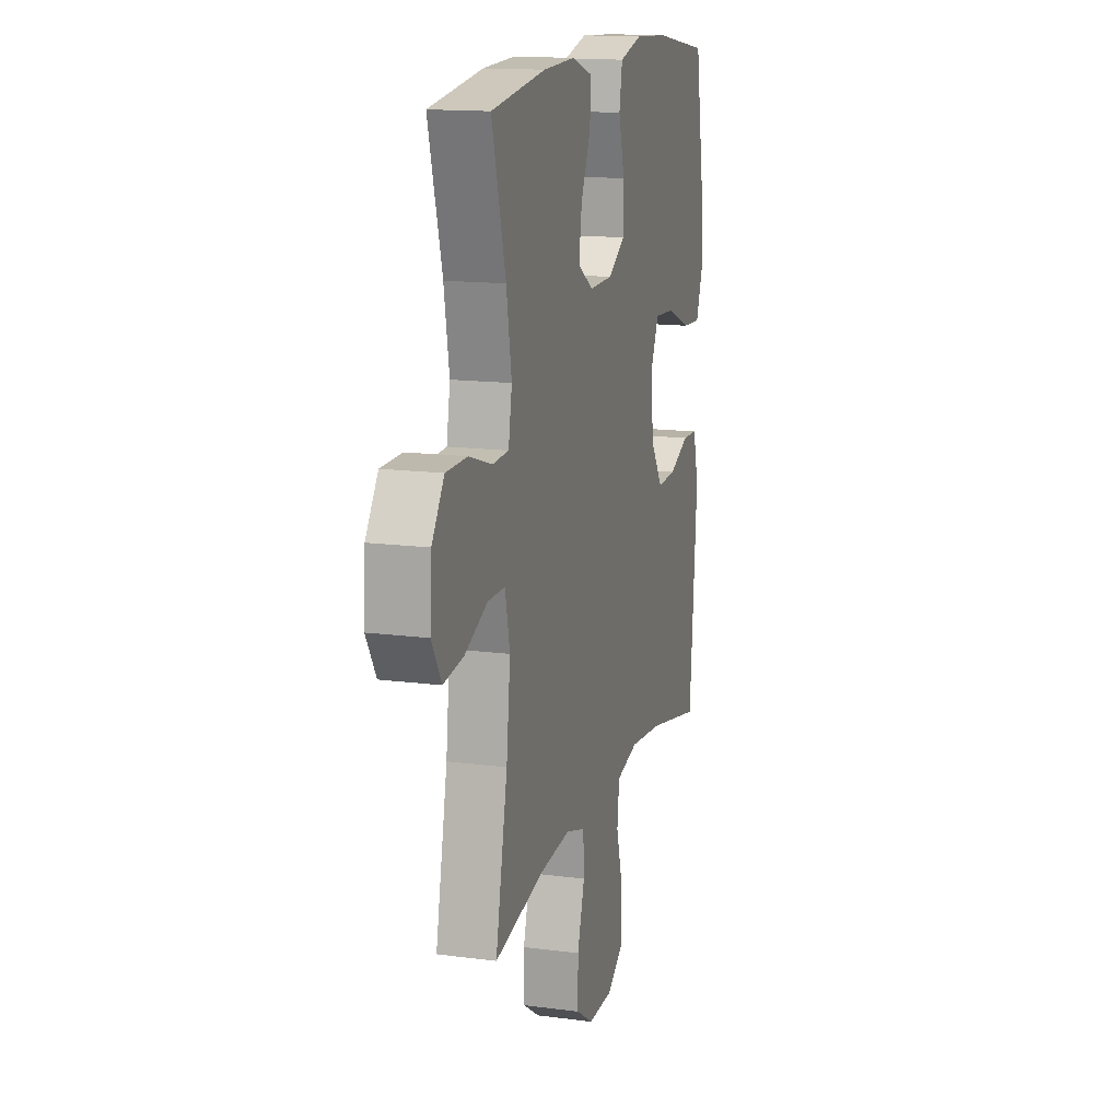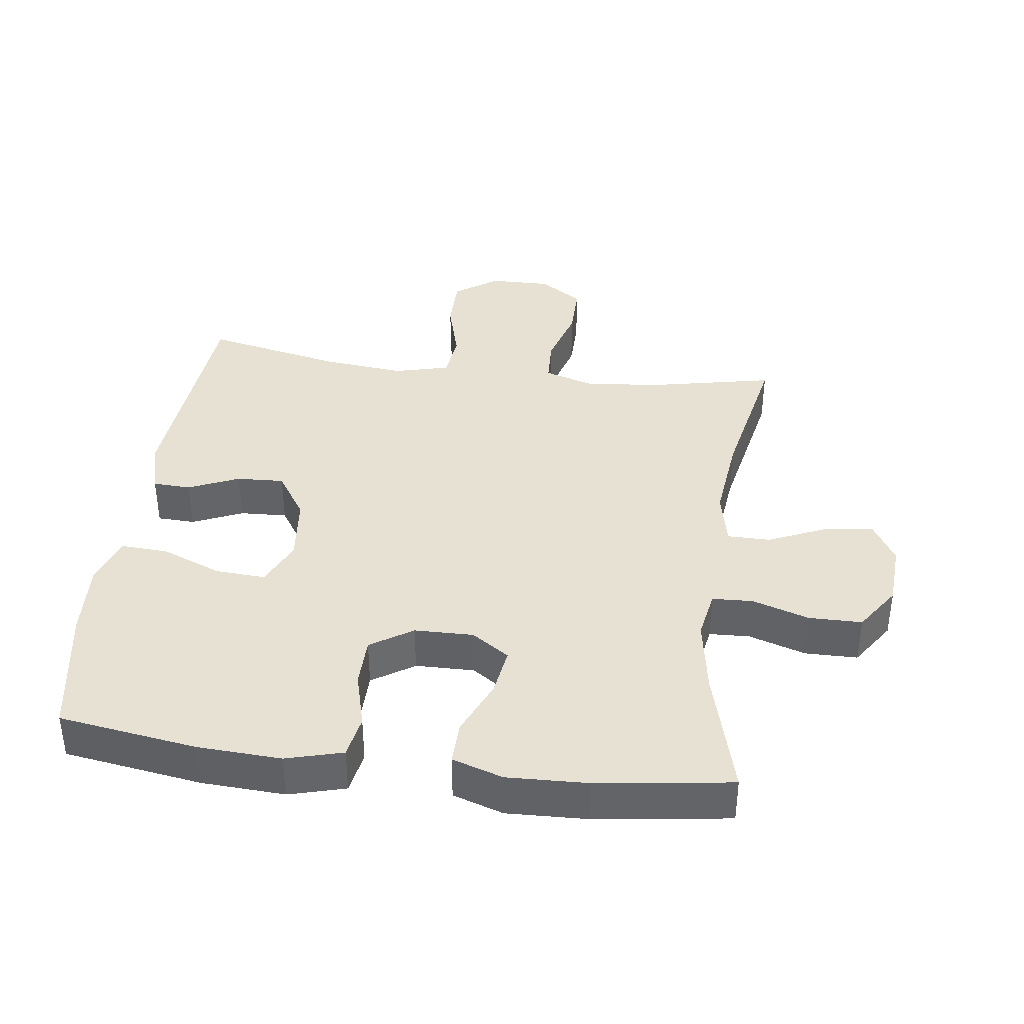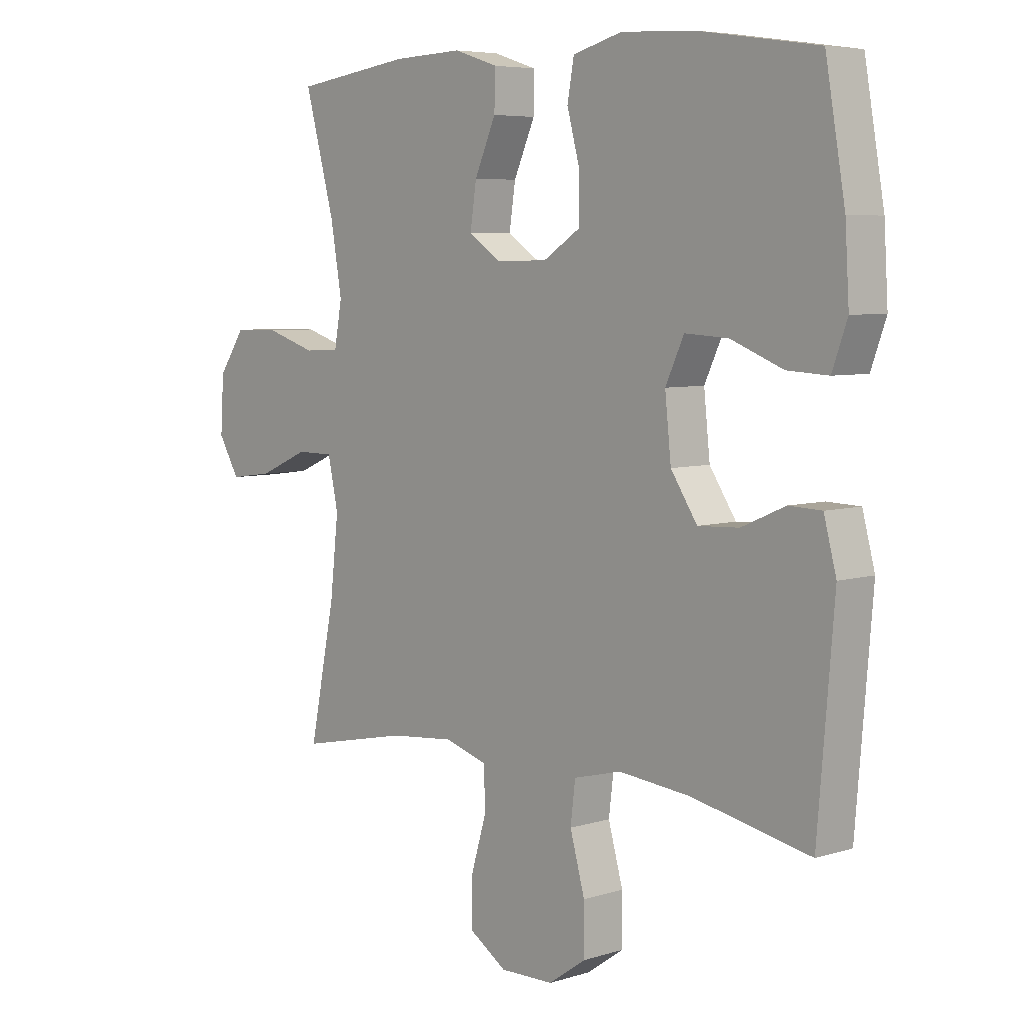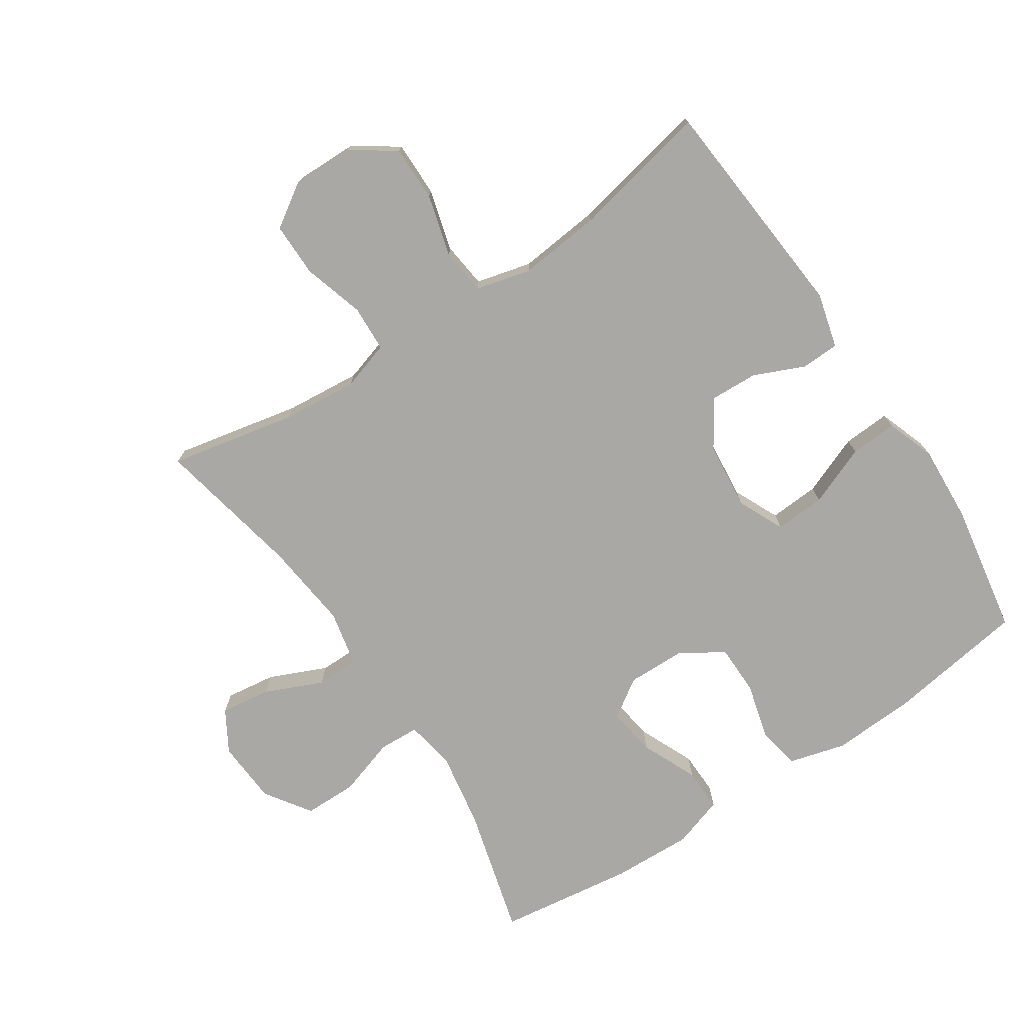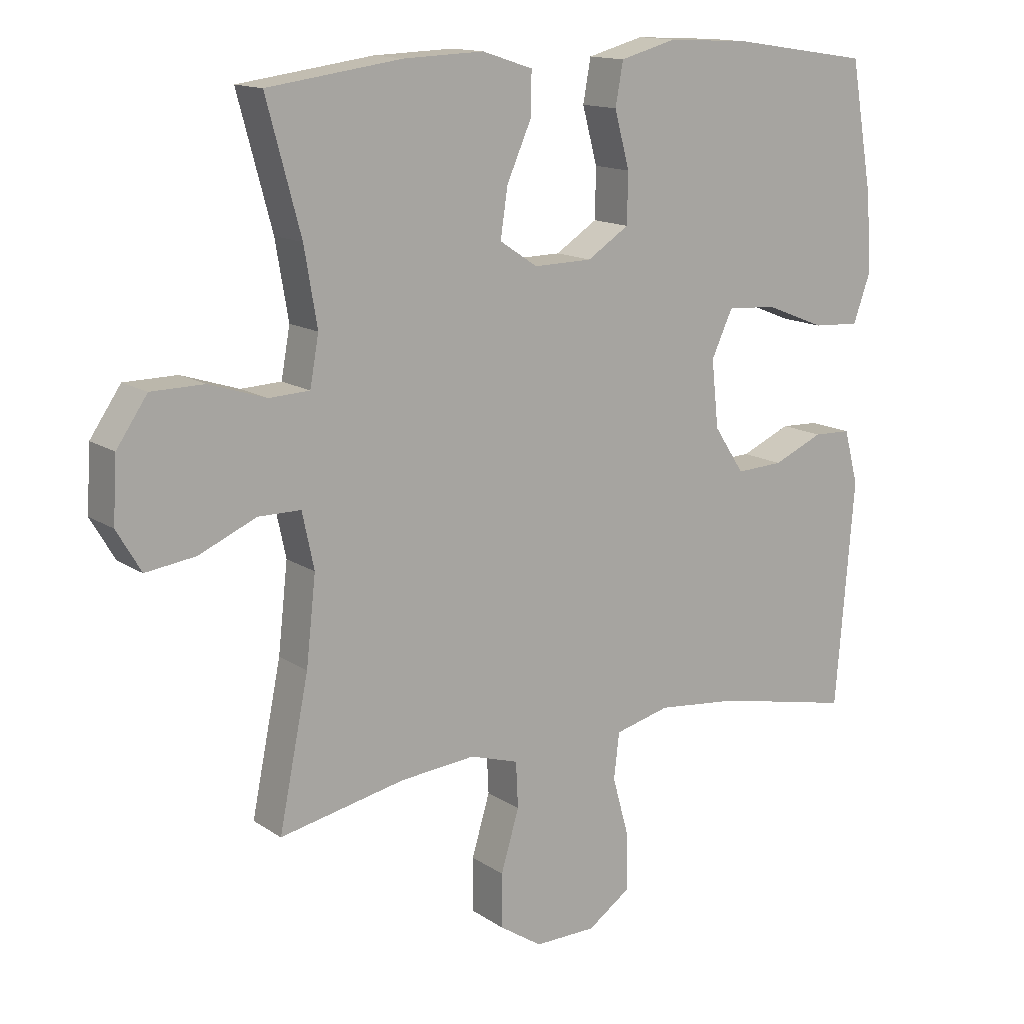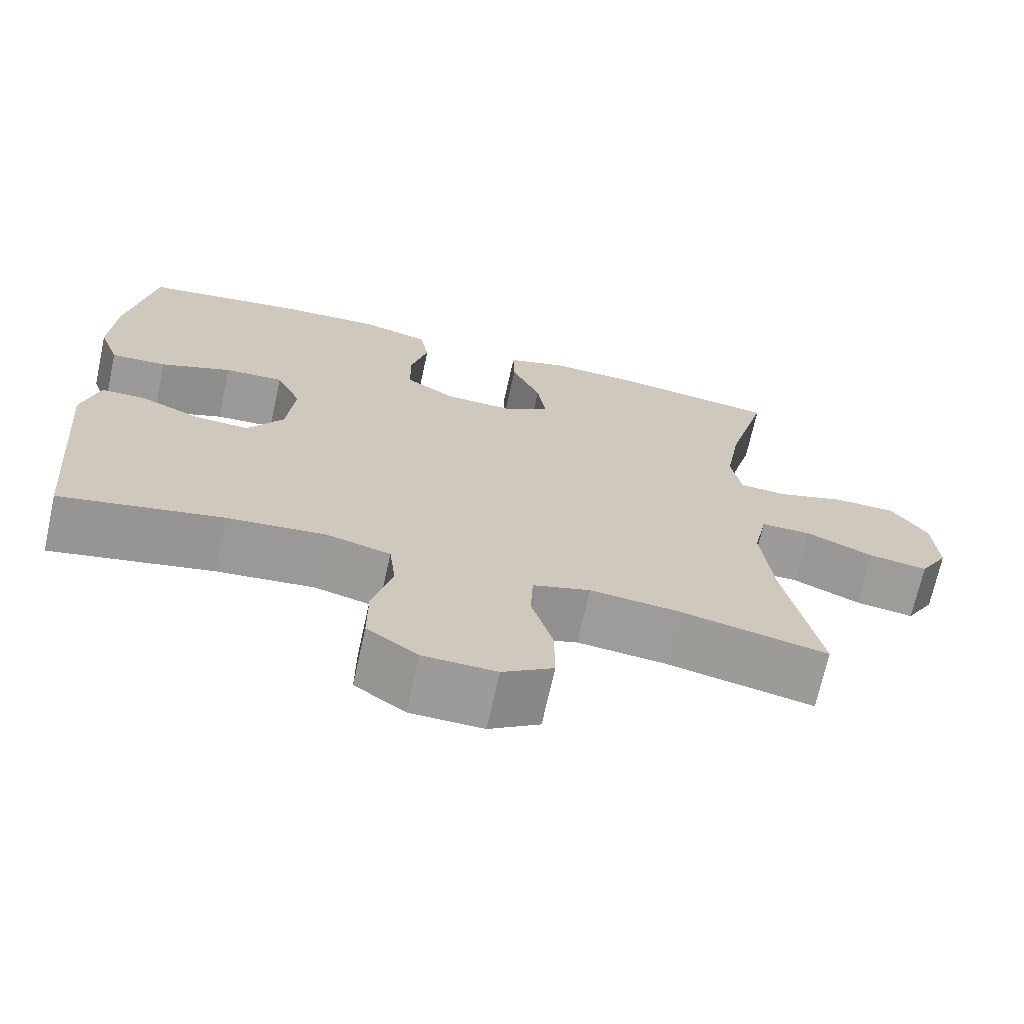
<metadata>
{"format":"obj","ext":"obj","renderer":"f3d","projection":"perspective","resolution":1024,"background":"white","views":[{"elev":14.7,"azim":105.9,"up":"+Z"},{"elev":38.9,"azim":7.5,"up":"+Y"},{"elev":5.9,"azim":-133.1,"up":"+Z"},{"elev":-75.0,"azim":-146.4,"up":"+Y"},{"elev":14.0,"azim":145.0,"up":"+Z"},{"elev":-69.8,"azim":-12.4,"up":"+Z"}]}
</metadata>
<code>
o path4124
v -0.5591 0.0375 0.3245
v -0.5662 0.0375 0.2044
v -0.5395 0.0375 0.1298
v -0.4663 0.0375 0.134
v -0.3729 0.0375 0.1712
v -0.2952 0.0375 0.176
v -0.262 0.0375 0.1044
v -0.273 0.0375 2e-05
v -0.3204 0.0375 -0.07204
v -0.3938 0.0375 -0.06855
v -0.472 0.0375 -0.0344
v -0.5308 0.0375 -0.03652
v -0.5531 0.0375 -0.1213
v -0.5239 0.0375 -0.4737
v -0.3107 0.0375 -0.4292
v -0.1823 0.0375 -0.4161
v -0.09685 0.0375 -0.4379
v -0.08834 0.0375 -0.5091
v -0.1148 0.0375 -0.605
v -0.1152 0.0375 -0.6907
v -0.04835 0.0375 -0.7374
v 0.04758 0.0375 -0.7389
v 0.1146 0.0375 -0.6952
v 0.1141 0.0375 -0.6117
v 0.08594 0.0375 -0.517
v 0.08927 0.0375 -0.4455
v 0.1652 0.0375 -0.4221
v 0.2822 0.0375 -0.433
v 0.478 0.0375 -0.4737
v 0.4318 0.0375 -0.2457
v 0.4167 0.0375 -0.1101
v 0.4353 0.0375 -0.02351
v 0.5016 0.0375 -0.02322
v 0.5909 0.0375 -0.06239
v 0.6687 0.0375 -0.07306
v 0.7065 0.0375 -0.008985
v 0.7004 0.0375 0.08936
v 0.6526 0.0375 0.1598
v 0.5702 0.0375 0.1606
v 0.4811 0.0375 0.1321
v 0.4181 0.0375 0.135
v 0.4044 0.0375 0.2115
v 0.4245 0.0375 0.3298
v 0.478 0.0375 0.528
v 0.2677 0.0375 0.5571
v 0.143 0.0375 0.5618
v 0.06414 0.0375 0.5363
v 0.06573 0.0375 0.4692
v 0.1039 0.0375 0.3826
v 0.1151 0.0375 0.307
v 0.05606 0.0375 0.2677
v -0.03529 0.0375 0.2694
v -0.1008 0.0375 0.3117
v -0.1019 0.0375 0.3891
v -0.0787 0.0375 0.4763
v -0.09072 0.0375 0.5428
v -0.1789 0.0375 0.5667
v -0.3089 0.0375 0.5601
v -0.5239 0.0375 0.528
v -0.5591 -0.0375 0.3245
v -0.5662 -0.0375 0.2044
v -0.5395 -0.0375 0.1298
v -0.4663 -0.0375 0.134
v -0.3729 -0.0375 0.1712
v -0.2952 -0.0375 0.176
v -0.262 -0.0375 0.1044
v -0.273 -0.0375 2e-05
v -0.3204 -0.0375 -0.07204
v -0.3938 -0.0375 -0.06855
v -0.472 -0.0375 -0.0344
v -0.5308 -0.0375 -0.03652
v -0.5531 -0.0375 -0.1213
v -0.5239 -0.0375 -0.4737
v -0.3107 -0.0375 -0.4292
v -0.1823 -0.0375 -0.4161
v -0.09685 -0.0375 -0.4379
v -0.08834 -0.0375 -0.5091
v -0.1148 -0.0375 -0.605
v -0.1152 -0.0375 -0.6907
v -0.04835 -0.0375 -0.7374
v 0.04758 -0.0375 -0.7389
v 0.1146 -0.0375 -0.6952
v 0.1141 -0.0375 -0.6117
v 0.08594 -0.0375 -0.517
v 0.08927 -0.0375 -0.4455
v 0.1652 -0.0375 -0.4221
v 0.2822 -0.0375 -0.433
v 0.478 -0.0375 -0.4737
v 0.4318 -0.0375 -0.2457
v 0.4167 -0.0375 -0.1101
v 0.4353 -0.0375 -0.02351
v 0.5016 -0.0375 -0.02322
v 0.5909 -0.0375 -0.06239
v 0.6687 -0.0375 -0.07306
v 0.7065 -0.0375 -0.008985
v 0.7004 -0.0375 0.08936
v 0.6526 -0.0375 0.1598
v 0.5702 -0.0375 0.1606
v 0.4811 -0.0375 0.1321
v 0.4181 -0.0375 0.135
v 0.4044 -0.0375 0.2115
v 0.4245 -0.0375 0.3298
v 0.478 -0.0375 0.528
v 0.2677 -0.0375 0.5571
v 0.143 -0.0375 0.5618
v 0.06414 -0.0375 0.5363
v 0.06573 -0.0375 0.4692
v 0.1039 -0.0375 0.3826
v 0.1151 -0.0375 0.307
v 0.05606 -0.0375 0.2677
v -0.03529 -0.0375 0.2694
v -0.1008 -0.0375 0.3117
v -0.1019 -0.0375 0.3891
v -0.0787 -0.0375 0.4763
v -0.09072 -0.0375 0.5428
v -0.1789 -0.0375 0.5667
v -0.3089 -0.0375 0.5601
v -0.5239 -0.0375 0.528
v -0.09072 0.0375 0.5428
v -0.09072 0.0375 0.5428
v -0.1789 0.0375 0.5667
v -0.3089 0.0375 0.5601
v 0.2677 0.0375 0.5571
v 0.143 0.0375 0.5618
v 0.06414 0.0375 0.5363
v 0.06414 0.0375 0.5363
v -0.0787 0.0375 0.4763
v 0.478 0.0375 0.528
v 0.478 0.0375 0.528
v 0.06573 0.0375 0.4692
v -0.5239 0.0375 0.528
v -0.5239 0.0375 0.528
v -0.1019 0.0375 0.3891
v 0.1039 0.0375 0.3826
v 0.4245 0.0375 0.3298
v -0.5591 0.0375 0.3245
v -0.1008 0.0375 0.3117
v 0.1151 0.0375 0.307
v 0.1151 0.0375 0.307
v 0.4044 0.0375 0.2115
v -0.5662 0.0375 0.2044
v -0.03529 0.0375 0.2694
v 0.05606 0.0375 0.2677
v 0.4181 0.0375 0.135
v 0.4181 0.0375 0.135
v -0.3729 0.0375 0.1712
v -0.2952 0.0375 0.176
v -0.2952 0.0375 0.176
v -0.5395 0.0375 0.1298
v -0.5395 0.0375 0.1298
v -0.262 0.0375 0.1044
v -0.4663 0.0375 0.134
v 0.6526 0.0375 0.1598
v 0.5702 0.0375 0.1606
v 0.4811 0.0375 0.1321
v 0.7004 0.0375 0.08936
v -0.273 0.0375 2e-05
v 0.7065 0.0375 -0.008985
v -0.3204 0.0375 -0.07204
v 0.6687 0.0375 -0.07306
v 0.6687 0.0375 -0.07306
v 0.4353 0.0375 -0.02351
v 0.4353 0.0375 -0.02351
v 0.5016 0.0375 -0.02322
v 0.5909 0.0375 -0.06239
v 0.4167 0.0375 -0.1101
v -0.3938 0.0375 -0.06855
v -0.472 0.0375 -0.0344
v -0.5308 0.0375 -0.03652
v -0.5308 0.0375 -0.03652
v -0.5531 0.0375 -0.1213
v 0.4318 0.0375 -0.2457
v 0.478 0.0375 -0.4737
v 0.478 0.0375 -0.4737
v 0.1652 0.0375 -0.4221
v 0.2822 0.0375 -0.433
v -0.1823 0.0375 -0.4161
v -0.09685 0.0375 -0.4379
v -0.09685 0.0375 -0.4379
v -0.3107 0.0375 -0.4292
v 0.08927 0.0375 -0.4455
v 0.08927 0.0375 -0.4455
v -0.08834 0.0375 -0.5091
v 0.08594 0.0375 -0.517
v -0.5239 0.0375 -0.4737
v -0.5239 0.0375 -0.4737
v -0.1148 0.0375 -0.605
v 0.1141 0.0375 -0.6117
v -0.1152 0.0375 -0.6907
v 0.1146 0.0375 -0.6952
v -0.04835 0.0375 -0.7374
v 0.04758 0.0375 -0.7389
v -0.09072 -0.0375 0.5428
v -0.09072 -0.0375 0.5428
v -0.1789 -0.0375 0.5667
v -0.3089 -0.0375 0.5601
v 0.2677 -0.0375 0.5571
v 0.143 -0.0375 0.5618
v 0.06414 -0.0375 0.5363
v 0.06414 -0.0375 0.5363
v -0.0787 -0.0375 0.4763
v 0.478 -0.0375 0.528
v 0.478 -0.0375 0.528
v 0.06573 -0.0375 0.4692
v -0.5239 -0.0375 0.528
v -0.5239 -0.0375 0.528
v -0.1019 -0.0375 0.3891
v 0.1039 -0.0375 0.3826
v 0.4245 -0.0375 0.3298
v -0.5591 -0.0375 0.3245
v -0.1008 -0.0375 0.3117
v 0.1151 -0.0375 0.307
v 0.1151 -0.0375 0.307
v 0.4044 -0.0375 0.2115
v -0.5662 -0.0375 0.2044
v -0.03529 -0.0375 0.2694
v 0.05606 -0.0375 0.2677
v 0.4181 -0.0375 0.135
v 0.4181 -0.0375 0.135
v -0.3729 -0.0375 0.1712
v -0.2952 -0.0375 0.176
v -0.2952 -0.0375 0.176
v -0.5395 -0.0375 0.1298
v -0.5395 -0.0375 0.1298
v -0.262 -0.0375 0.1044
v -0.4663 -0.0375 0.134
v 0.6526 -0.0375 0.1598
v 0.5702 -0.0375 0.1606
v 0.4811 -0.0375 0.1321
v 0.7004 -0.0375 0.08936
v -0.273 -0.0375 2e-05
v 0.7065 -0.0375 -0.008985
v -0.3204 -0.0375 -0.07204
v 0.6687 -0.0375 -0.07306
v 0.6687 -0.0375 -0.07306
v 0.4353 -0.0375 -0.02351
v 0.4353 -0.0375 -0.02351
v 0.5016 -0.0375 -0.02322
v 0.5909 -0.0375 -0.06239
v 0.4167 -0.0375 -0.1101
v -0.3938 -0.0375 -0.06855
v -0.472 -0.0375 -0.0344
v -0.5308 -0.0375 -0.03652
v -0.5308 -0.0375 -0.03652
v -0.5531 -0.0375 -0.1213
v 0.4318 -0.0375 -0.2457
v 0.478 -0.0375 -0.4737
v 0.478 -0.0375 -0.4737
v 0.1652 -0.0375 -0.4221
v 0.2822 -0.0375 -0.433
v -0.1823 -0.0375 -0.4161
v -0.09685 -0.0375 -0.4379
v -0.09685 -0.0375 -0.4379
v -0.3107 -0.0375 -0.4292
v 0.08927 -0.0375 -0.4455
v 0.08927 -0.0375 -0.4455
v -0.08834 -0.0375 -0.5091
v 0.08594 -0.0375 -0.517
v -0.5239 -0.0375 -0.4737
v -0.5239 -0.0375 -0.4737
v -0.1148 -0.0375 -0.605
v 0.1141 -0.0375 -0.6117
v -0.1152 -0.0375 -0.6907
v 0.1146 -0.0375 -0.6952
v -0.04835 -0.0375 -0.7374
v 0.04758 -0.0375 -0.7389
f 263 265 261
f 195 207 201
f 209 212 214
f 228 230 227
f 231 216 225
f 218 212 217
f 220 210 215
f 211 225 216
f 234 232 239
f 264 262 266
f 230 239 232
f 246 250 247
f 229 238 228
f 236 217 240
f 220 215 226
f 266 262 265
f 197 209 202
f 221 196 220
f 251 233 254
f 258 255 257
f 196 207 195
f 226 215 223
f 221 207 196
f 204 198 199
f 252 255 231
f 231 240 217
f 255 249 231
f 265 262 261
f 218 217 236
f 249 240 231
f 208 198 204
f 258 261 262
f 257 255 252
f 250 246 249
f 197 208 209
f 261 258 257
f 251 231 233
f 236 229 218
f 252 231 251
f 221 211 207
f 239 228 238
f 214 212 218
f 246 240 249
f 195 201 193
f 196 210 220
f 241 242 245
f 238 229 236
f 259 254 245
f 230 228 239
f 245 254 241
f 209 208 212
f 254 233 241
f 198 208 197
f 210 196 205
f 217 216 231
f 245 242 243
f 225 211 221
f 120 57 116 194
f 57 58 117 116
f 45 46 105 104
f 46 126 200 105
f 55 56 115 114
f 129 45 104 203
f 47 48 107 106
f 58 132 206 117
f 54 55 114 113
f 48 49 108 107
f 43 44 103 102
f 59 1 60 118
f 53 54 113 112
f 49 139 213 108
f 42 43 102 101
f 1 2 61 60
f 52 53 112 111
f 50 51 110 109
f 51 52 111 110
f 145 42 101 219
f 5 148 222 64
f 2 150 224 61
f 6 7 66 65
f 4 5 64 63
f 3 4 63 62
f 38 39 98 97
f 39 40 99 98
f 37 38 97 96
f 40 41 100 99
f 7 8 67 66
f 36 37 96 95
f 8 9 68 67
f 161 36 95 235
f 163 33 92 237
f 34 35 94 93
f 33 34 93 92
f 31 32 91 90
f 10 11 70 69
f 11 170 244 70
f 12 13 72 71
f 9 10 69 68
f 30 31 90 89
f 174 30 89 248
f 27 28 87 86
f 16 179 253 75
f 15 16 75 74
f 182 27 86 256
f 17 18 77 76
f 25 26 85 84
f 186 15 74 260
f 13 14 73 72
f 28 29 88 87
f 18 19 78 77
f 24 25 84 83
f 19 20 79 78
f 23 24 83 82
f 20 21 80 79
f 22 23 82 81
f 21 22 81 80
f 189 187 191
f 121 127 133
f 135 140 138
f 154 153 156
f 157 151 142
f 144 143 138
f 146 141 136
f 137 142 151
f 160 165 158
f 190 192 188
f 156 158 165
f 172 173 176
f 155 154 164
f 162 166 143
f 146 152 141
f 192 191 188
f 123 128 135
f 147 146 122
f 177 180 159
f 184 183 181
f 122 121 133
f 152 149 141
f 147 122 133
f 130 125 124
f 178 157 181
f 157 143 166
f 181 157 175
f 191 187 188
f 144 162 143
f 175 157 166
f 134 130 124
f 184 188 187
f 183 178 181
f 176 175 172
f 123 135 134
f 187 183 184
f 177 159 157
f 162 144 155
f 178 177 157
f 147 133 137
f 165 164 154
f 140 144 138
f 172 175 166
f 121 119 127
f 122 146 136
f 167 171 168
f 164 162 155
f 185 171 180
f 156 165 154
f 171 167 180
f 135 138 134
f 180 167 159
f 124 123 134
f 136 131 122
f 143 157 142
f 171 169 168
f 151 147 137

</code>
